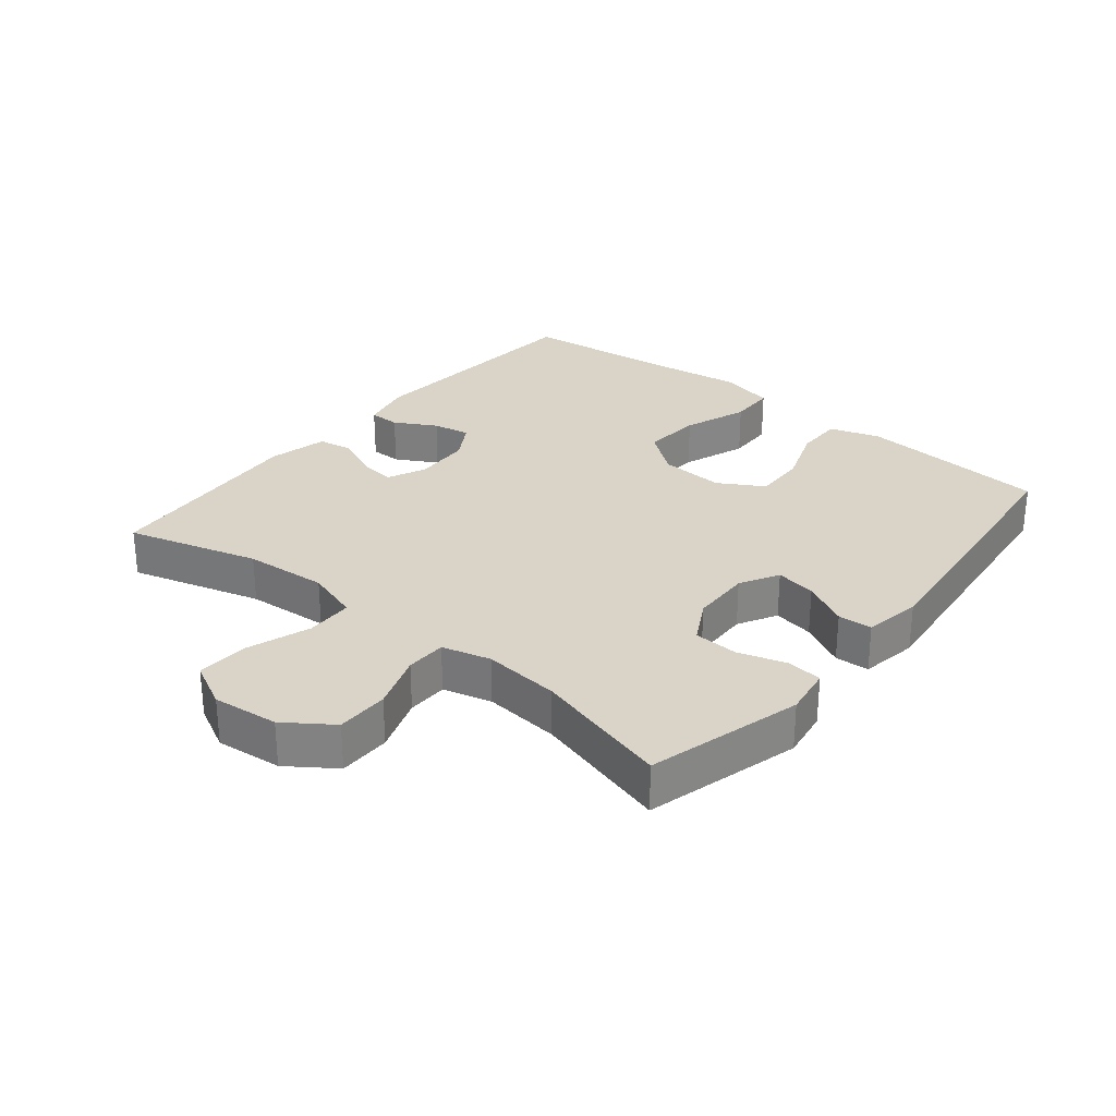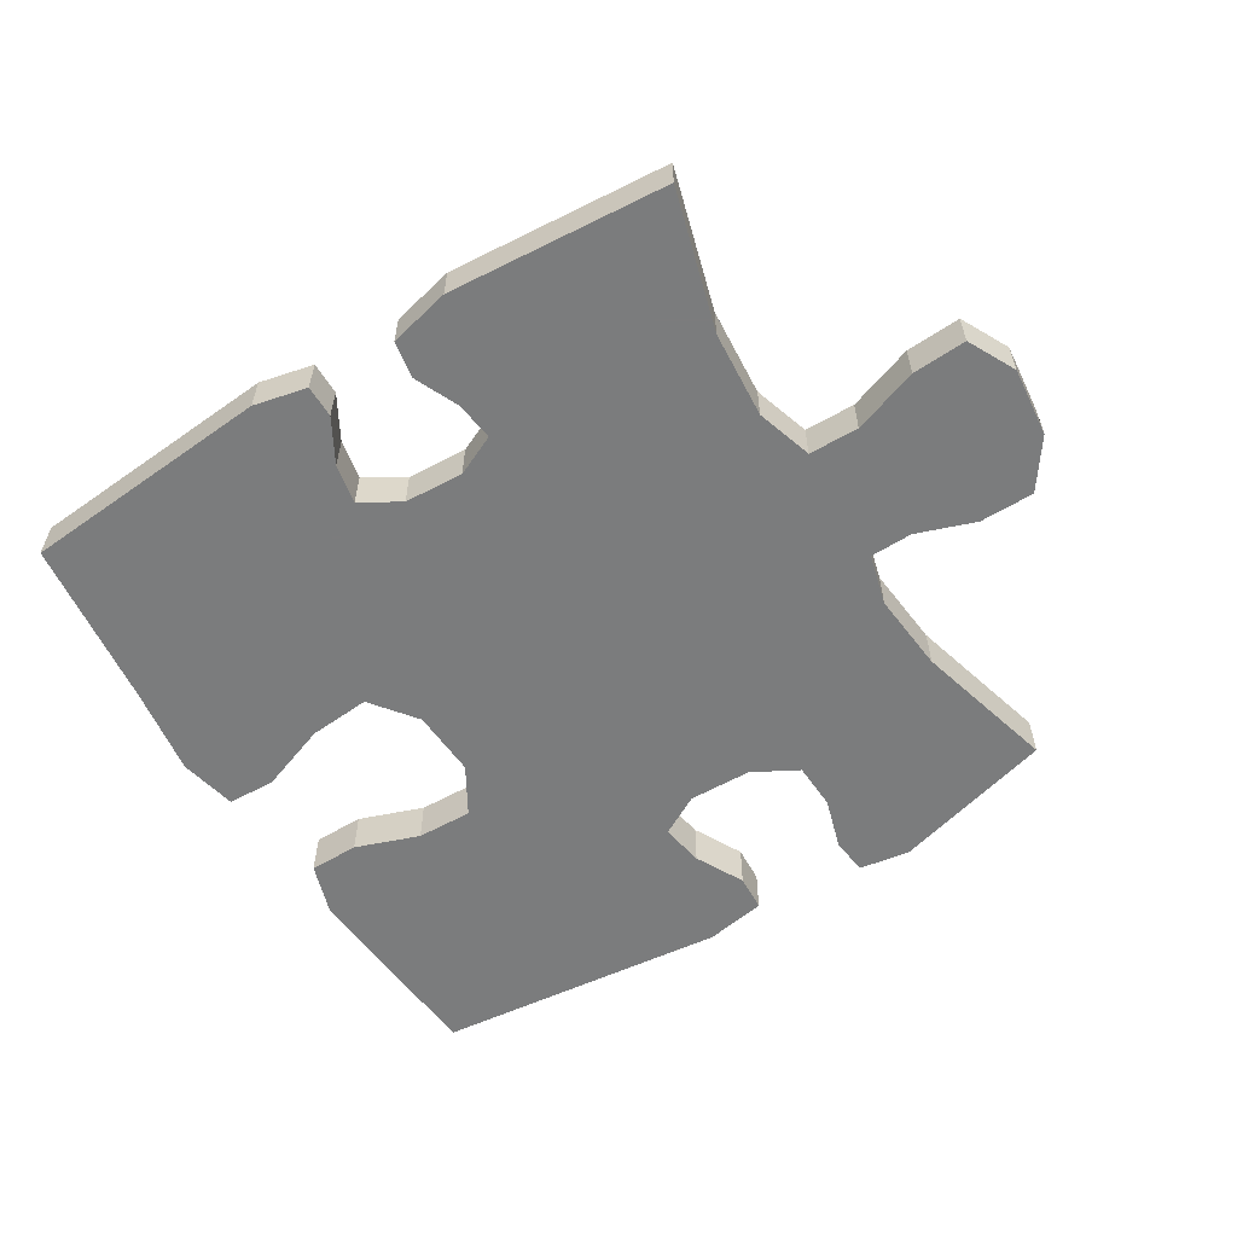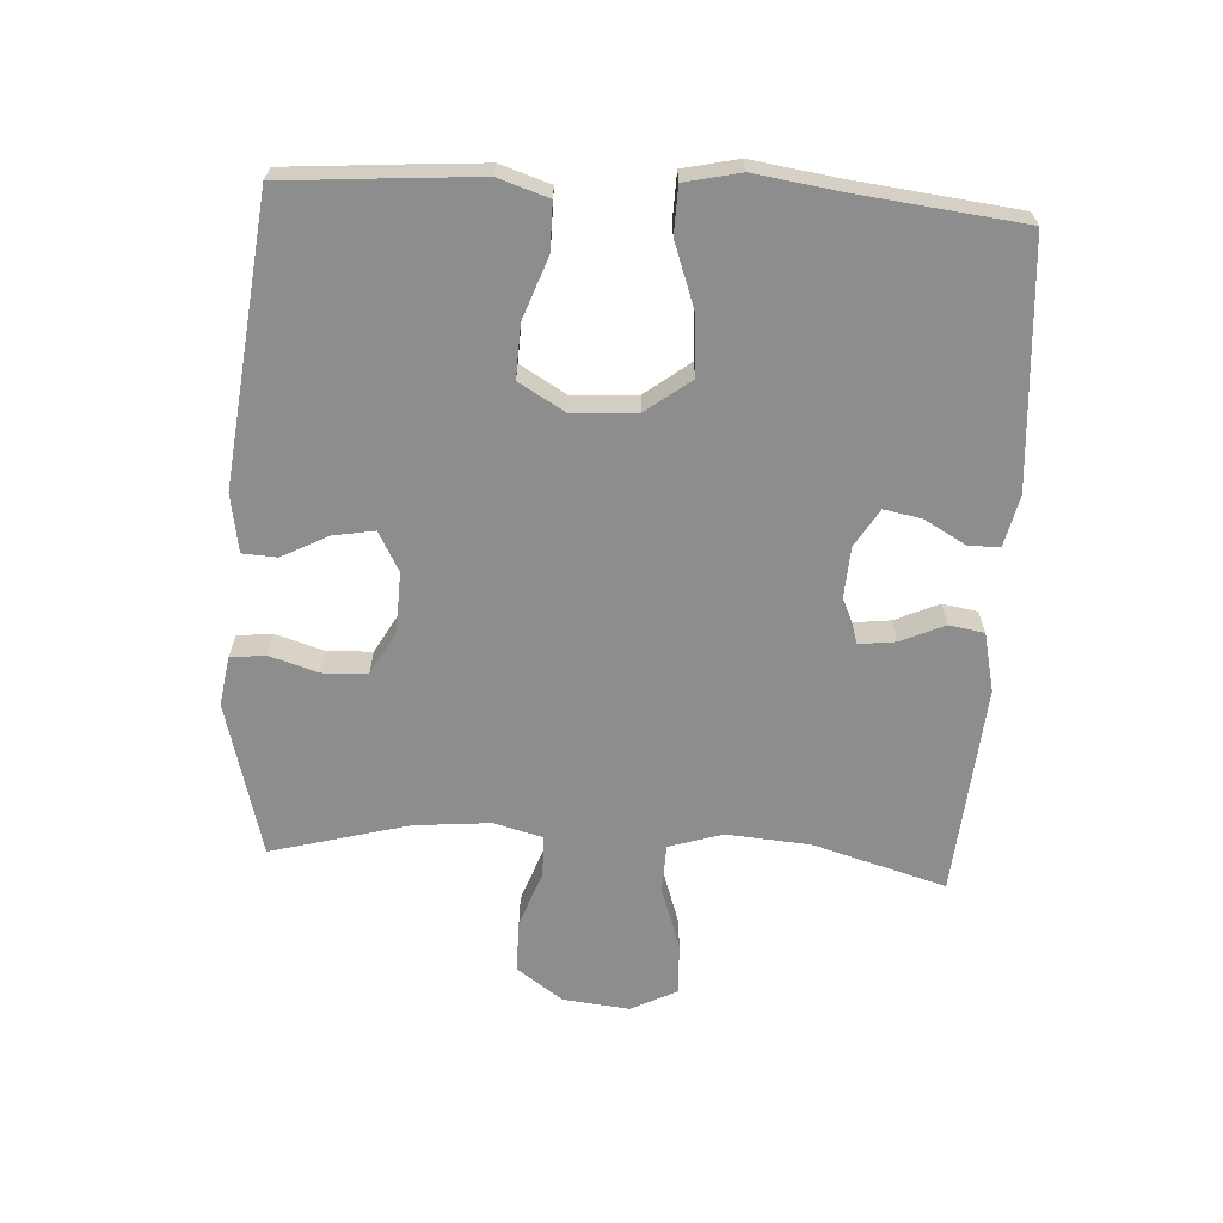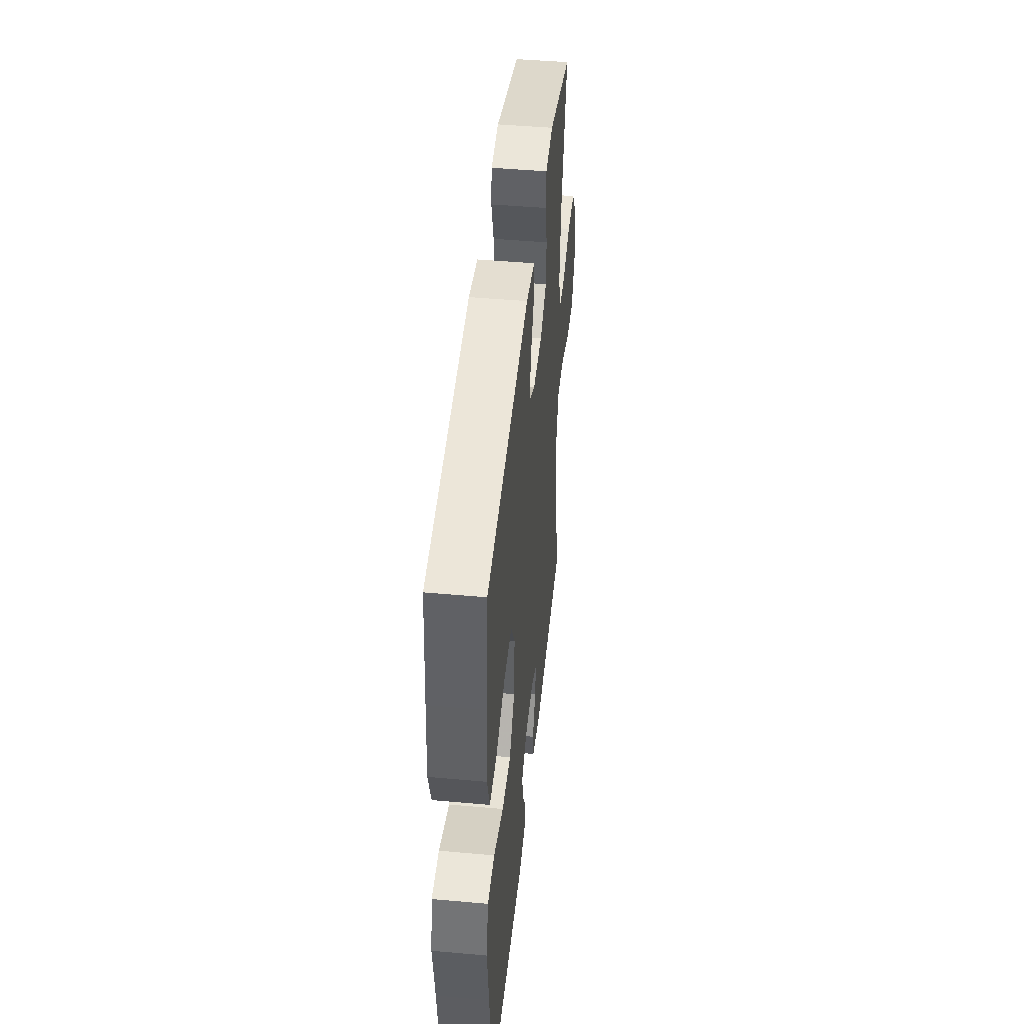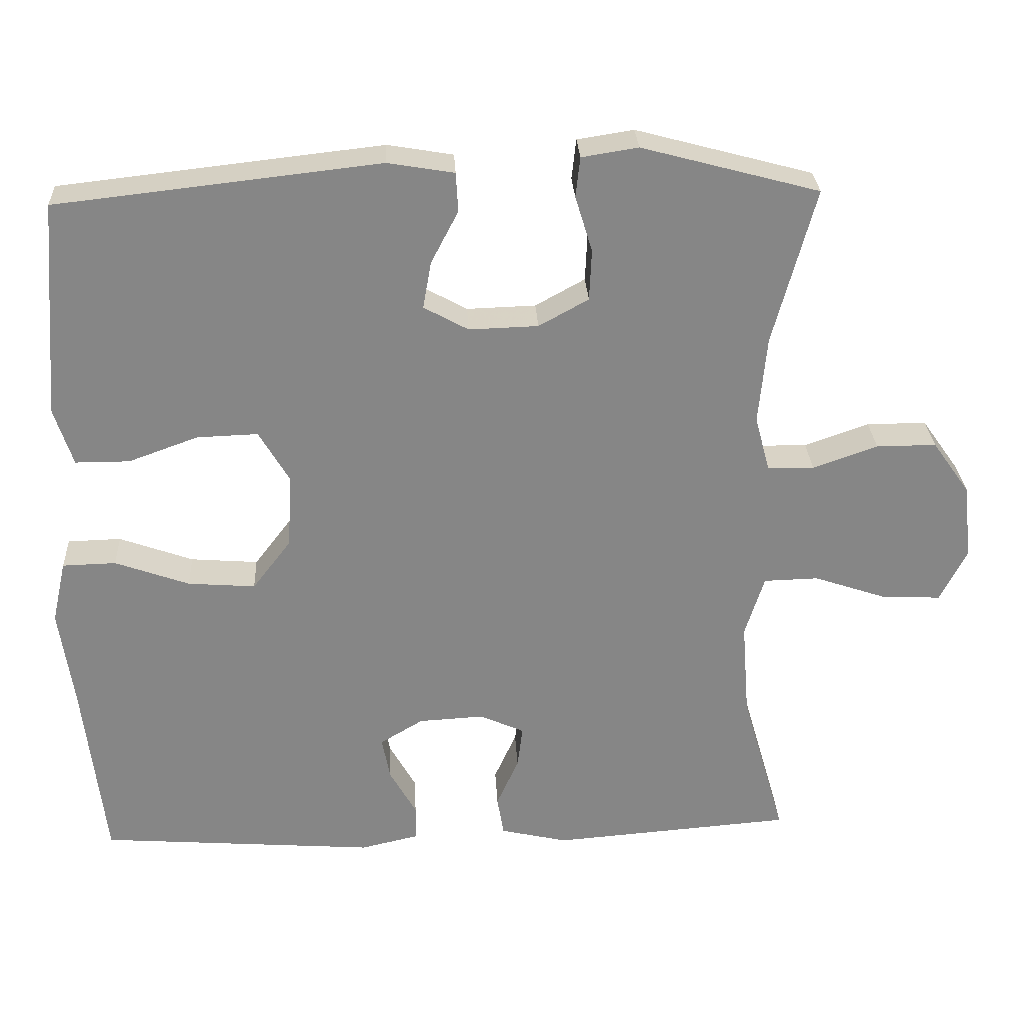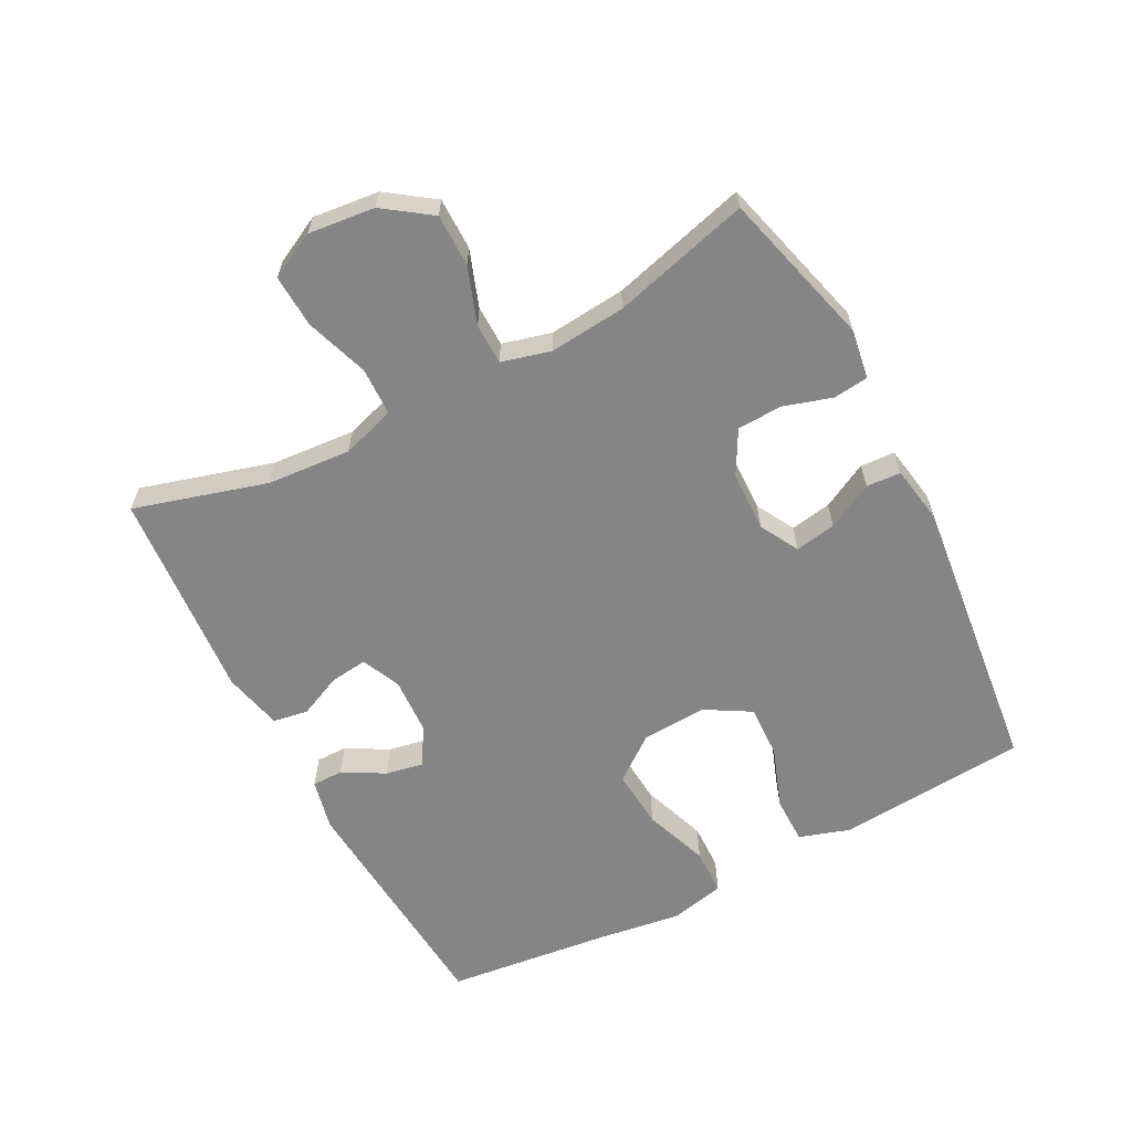
<metadata>
{"format":"obj","ext":"obj","renderer":"f3d","projection":"perspective","resolution":1024,"background":"white","views":[{"elev":28.8,"azim":-50.7,"up":"+Y"},{"elev":-58.7,"azim":-148.2,"up":"+Y"},{"elev":-64.7,"azim":86.6,"up":"+Y"},{"elev":45.7,"azim":95.9,"up":"+Z"},{"elev":28.1,"azim":177.1,"up":"+Z"},{"elev":-61.9,"azim":-62.3,"up":"+Y"}]}
</metadata>
<code>
v 0.5 0.07 0.5
v 0.514 0.07 0.326
v 0.523 0.07 0.206
v 0.498 0.07 0.129
v 0.425 0.07 0.129
v 0.331 0.07 0.163
v 0.249 0.07 0.166
v 0.208 0.07 0.096
v 0.214 0.07 -0.004
v 0.266 0.07 -0.072
v 0.357 0.07 -0.065
v 0.457 0.07 -0.029
v 0.529 0.07 -0.031
v 0.548 0.07 -0.116
v 0.529 0.07 -0.248
v 0.5 0.07 -0.5
v 0.126 0.07 -0.528
v 0.047 0.07 -0.51
v 0.047 0.07 -0.462
v 0.083 0.07 -0.398
v 0.094 0.07 -0.34
v 0.036 0.07 -0.305
v -0.052 0.07 -0.3
v -0.112 0.07 -0.327
v -0.105 0.07 -0.384
v -0.075 0.07 -0.451
v -0.084 0.07 -0.505
v -0.175 0.07 -0.526
v -0.5 0.07 -0.5
v -0.441 0.07 -0.296
v -0.431 0.07 -0.167
v -0.457 0.07 -0.084
v -0.531 0.07 -0.082
v -0.628 0.07 -0.115
v -0.709 0.07 -0.119
v -0.745 0.07 -0.048
v -0.734 0.07 0.054
v -0.683 0.07 0.126
v -0.602 0.07 0.126
v -0.515 0.07 0.095
v -0.452 0.07 0.096
v -0.432 0.07 0.171
v -0.443 0.07 0.289
v -0.5 0.07 0.5
v -0.261 0.07 0.564
v -0.185 0.07 0.552
v -0.179 0.07 0.498
v -0.202 0.07 0.423
v -0.199 0.07 0.354
v -0.132 0.07 0.317
v -0.039 0.07 0.314
v 0.021 0.07 0.347
v 0.01 0.07 0.41
v -0.027 0.07 0.481
v -0.024 0.07 0.534
v 0.065 0.07 0.549
v 0.5 0 0.5
v 0.514 0 0.326
v 0.523 0 0.206
v 0.498 0 0.129
v 0.425 0 0.129
v 0.331 0 0.163
v 0.249 0 0.166
v 0.208 0 0.096
v 0.214 0 -0.004
v 0.266 0 -0.072
v 0.357 0 -0.065
v 0.457 0 -0.029
v 0.529 0 -0.031
v 0.548 0 -0.116
v 0.529 0 -0.248
v 0.5 0 -0.5
v 0.126 0 -0.528
v 0.047 0 -0.51
v 0.047 0 -0.462
v 0.083 0 -0.398
v 0.094 0 -0.34
v 0.036 0 -0.305
v -0.052 0 -0.3
v -0.112 0 -0.327
v -0.105 0 -0.384
v -0.075 0 -0.451
v -0.084 0 -0.505
v -0.175 0 -0.526
v -0.5 0 -0.5
v -0.441 0 -0.296
v -0.431 0 -0.167
v -0.457 0 -0.084
v -0.531 0 -0.082
v -0.628 0 -0.115
v -0.709 0 -0.119
v -0.745 0 -0.048
v -0.734 0 0.054
v -0.683 0 0.126
v -0.602 0 0.126
v -0.515 0 0.095
v -0.452 0 0.096
v -0.432 0 0.171
v -0.443 0 0.289
v -0.5 0 0.5
v -0.261 0 0.564
v -0.185 0 0.552
v -0.179 0 0.498
v -0.202 0 0.423
v -0.199 0 0.354
v -0.132 0 0.317
v -0.039 0 0.314
v 0.021 0 0.347
v 0.01 0 0.41
v -0.027 0 0.481
v -0.024 0 0.534
v 0.065 0 0.549
f 4 5 6
f 3 4 6
f 2 3 6
f 1 2 6
f 56 1 6
f 55 56 6
f 54 55 6
f 53 54 6
f 52 53 6 7
f 51 52 7 8
f 50 51 8 9
f 49 50 9 10
f 46 47 48
f 45 46 48
f 44 45 48
f 43 44 48
f 42 43 48 49
f 41 42 49 10
f 38 39 40
f 37 38 40
f 36 37 40
f 35 36 40
f 34 35 40
f 33 34 40
f 40 41 10
f 33 40 10
f 32 33 10
f 28 29 30
f 27 28 30
f 26 27 30
f 25 26 30
f 24 25 30 31
f 31 32 10
f 24 31 10
f 23 24 10
f 18 19 20
f 17 18 20
f 16 17 20
f 15 16 20
f 15 20 21
f 14 15 21
f 13 14 21
f 12 13 21
f 11 12 21
f 22 23 10 11
f 11 21 22
f 62 61 60
f 62 60 59
f 62 59 58
f 62 58 57
f 62 57 112
f 62 112 111
f 62 111 110
f 62 110 109
f 63 62 109 108
f 64 63 108 107
f 65 64 107 106
f 66 65 106 105
f 104 103 102
f 104 102 101
f 104 101 100
f 104 100 99
f 105 104 99 98
f 66 105 98 97
f 96 95 94
f 96 94 93
f 96 93 92
f 96 92 91
f 96 91 90
f 96 90 89
f 66 97 96
f 66 96 89
f 66 89 88
f 86 85 84
f 86 84 83
f 86 83 82
f 86 82 81
f 87 86 81 80
f 66 88 87
f 66 87 80
f 66 80 79
f 76 75 74
f 76 74 73
f 76 73 72
f 76 72 71
f 77 76 71
f 77 71 70
f 77 70 69
f 77 69 68
f 77 68 67
f 67 66 79 78
f 78 77 67
f 1 57 58 2
f 2 58 59 3
f 3 59 60 4
f 4 60 61 5
f 5 61 62 6
f 6 62 63 7
f 7 63 64 8
f 8 64 65 9
f 9 65 66 10
f 10 66 67 11
f 11 67 68 12
f 12 68 69 13
f 13 69 70 14
f 14 70 71 15
f 15 71 72 16
f 16 72 73 17
f 17 73 74 18
f 18 74 75 19
f 19 75 76 20
f 20 76 77 21
f 21 77 78 22
f 22 78 79 23
f 23 79 80 24
f 24 80 81 25
f 25 81 82 26
f 26 82 83 27
f 27 83 84 28
f 28 84 85 29
f 29 85 86 30
f 30 86 87 31
f 31 87 88 32
f 32 88 89 33
f 33 89 90 34
f 34 90 91 35
f 35 91 92 36
f 36 92 93 37
f 37 93 94 38
f 38 94 95 39
f 39 95 96 40
f 40 96 97 41
f 41 97 98 42
f 42 98 99 43
f 43 99 100 44
f 44 100 101 45
f 45 101 102 46
f 46 102 103 47
f 47 103 104 48
f 48 104 105 49
f 49 105 106 50
f 50 106 107 51
f 51 107 108 52
f 52 108 109 53
f 53 109 110 54
f 54 110 111 55
f 55 111 112 56
f 56 112 57 1

</code>
